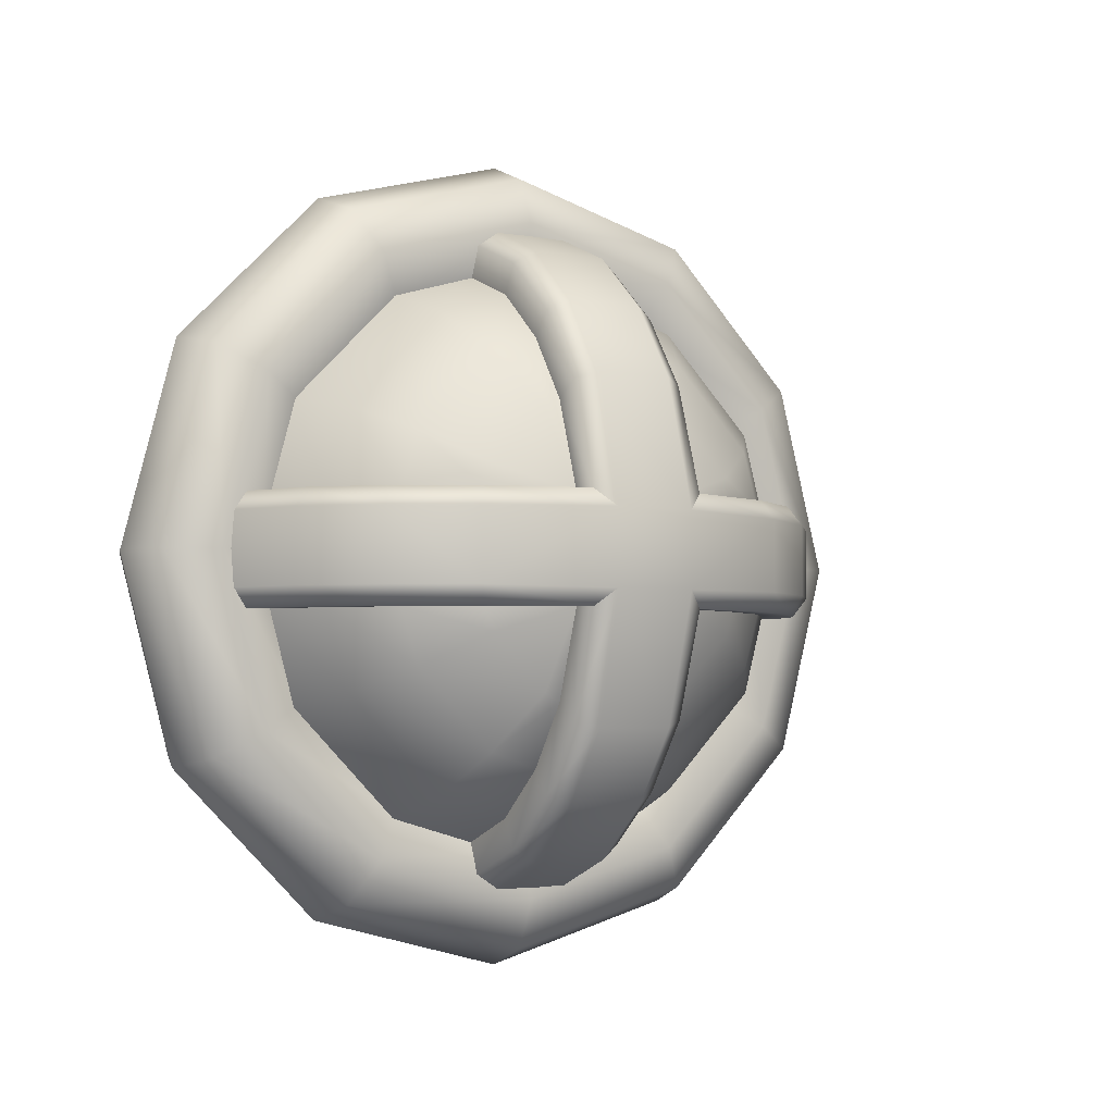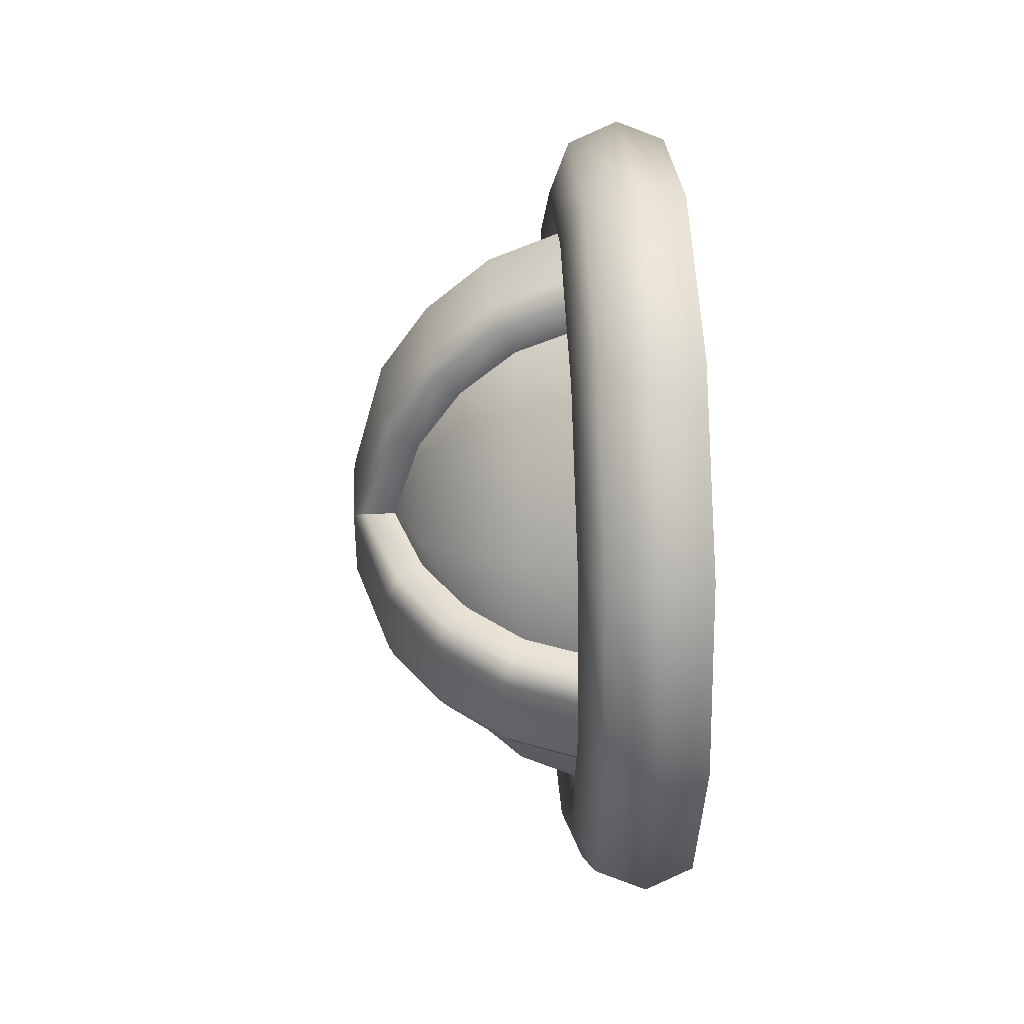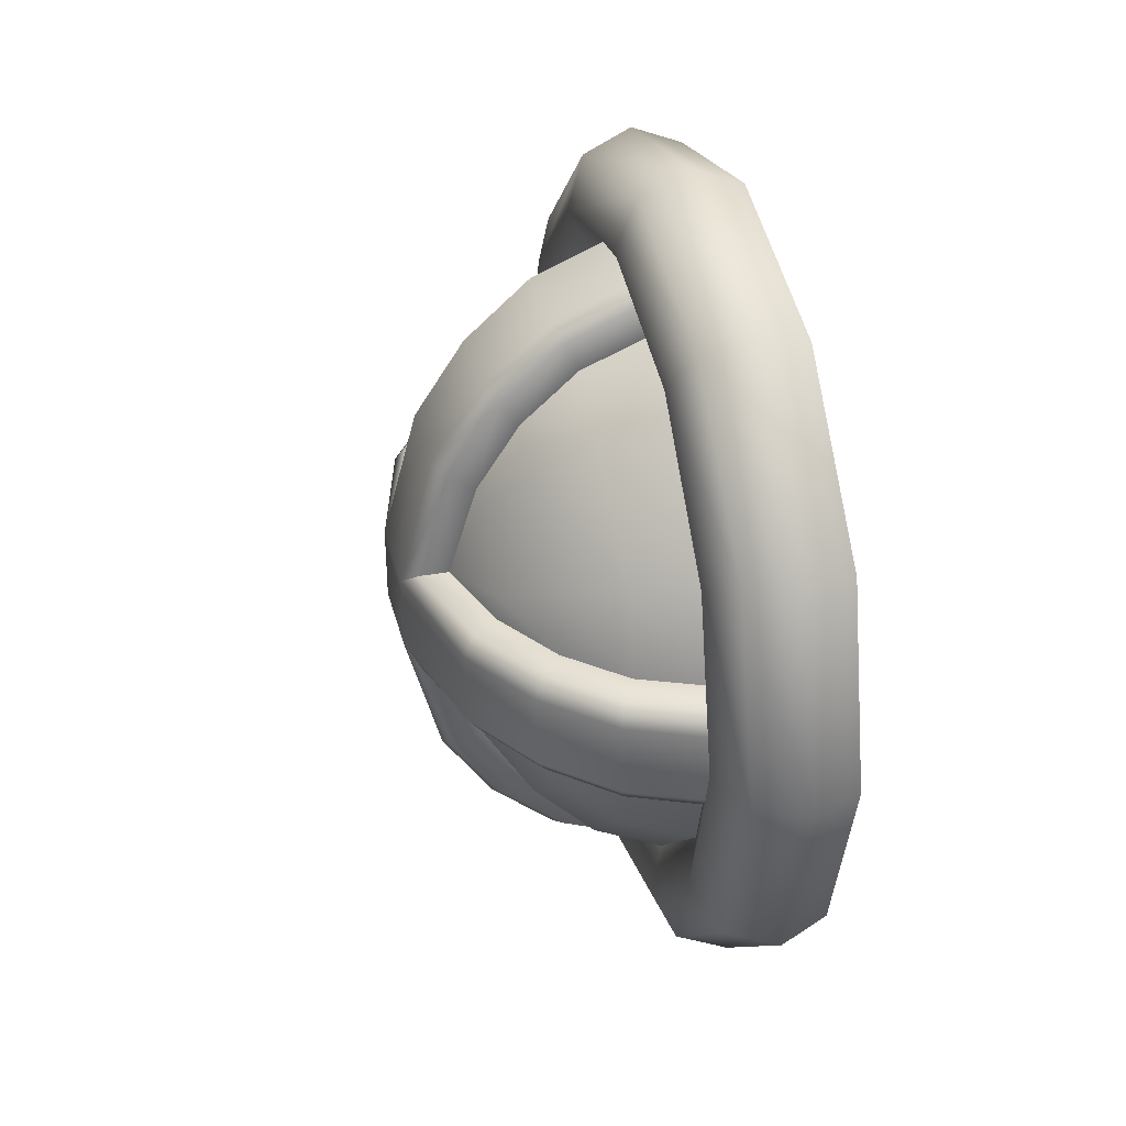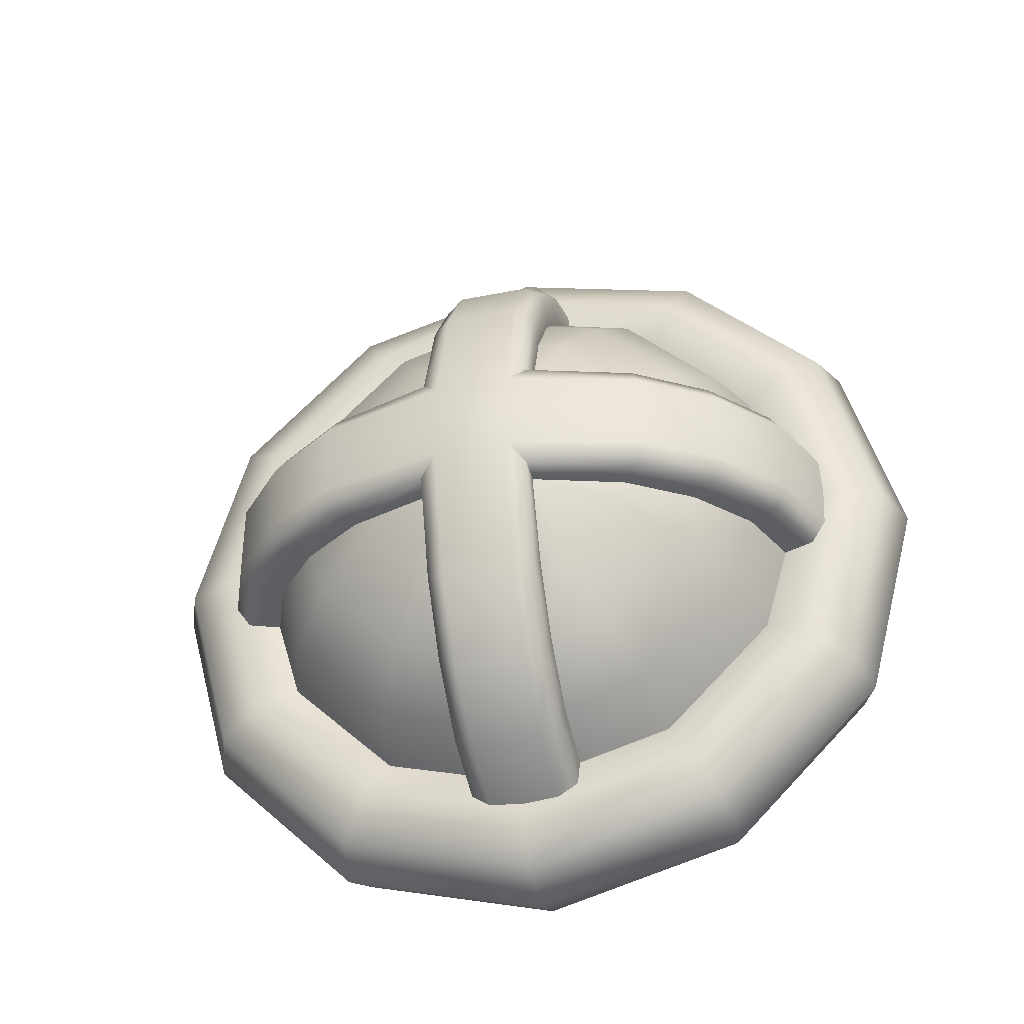
<metadata>
{"format":"obj","ext":"obj","renderer":"f3d","projection":"perspective","resolution":1024,"background":"white","views":[{"elev":-3.3,"azim":56.9,"up":"+Y"},{"elev":40.3,"azim":177.3,"up":"+Y"},{"elev":36.1,"azim":166.0,"up":"+Y"},{"elev":-37.0,"azim":104.5,"up":"+Z"}]}
</metadata>
<code>
g m_map_building_window_round_01
v -0.03675 0.02086 -0.194
v 0.0124 0.02086 -0.1734
v 0.008431 0.03195 -0.1657
v -0.03899 0.03195 -0.1855
v 0.04374 0.03194 -0.1341
v 0.04937 0.02084 -0.1403
v -0.03675 -0.02086 -0.194
v 0.0124 -0.02086 -0.1734
v 0.04937 -0.02084 -0.1403
v -0.03899 -0.03195 -0.1855
v 0.008431 -0.03195 -0.1657
v 0.0124 -0.02086 -0.1734
v -0.03675 -0.02086 -0.194
v 0.04937 -0.02084 -0.1403
v 0.04374 -0.03194 -0.1341
v 0.07771 -0.02072 -0.0973
v 0.07089 -0.03188 -0.09301
v 0.09751 -0.02183 -0.02428
v 0.08983 -0.03192 -0.03535
v 0.07771 0.02072 -0.0973
v 2.237e-05 -0.03176 -0.1487
v -0.04331 -0.0318 -0.1665
v 0.03195 -0.03169 -0.1203
v 0.05636 -0.03166 -0.08329
v 0.07234 -0.03118 -0.03452
v -0.03674 0.1941 0.02306
v 0.01241 0.1734 0.02306
v 0.008472 0.1658 0.03523
v -0.03896 0.1856 0.03523
v 0.0438 0.1342 0.03523
v 0.04939 0.1404 0.02303
v 0.07095 0.09303 0.03517
v 0.07773 0.0973 0.02294
v 0.08983 0.03192 0.03535
v 0.09751 0.02183 0.02429
v -0.03674 0.1941 -0.02306
v 0.01241 0.1734 -0.02306
v -0.03896 0.1856 -0.03523
v 0.008472 0.1658 -0.03523
v 0.04939 0.1404 -0.02303
v 0.0438 0.1342 -0.03523
v 0.07773 0.0973 -0.02294
v 0.07095 0.09303 -0.03518
v 0.09751 0.02183 -0.02428
v 0.08983 0.03192 -0.03535
v 0.09759 4.292e-08 2.104e-06
v 0.04937 0.02084 -0.1403
v 0.07771 0.02072 -0.0973
v 0.07089 0.03188 -0.09301
v 0.04374 0.03194 -0.1341
v 0.08983 0.03192 -0.03535
v 0.09751 0.02183 -0.02428
v 0.04937 -0.02084 -0.1403
v 0.09751 -0.02183 -0.02428
v 0.07771 -0.02072 -0.0973
v 0.09759 4.292e-08 2.104e-06
v -0.04331 0.0318 -0.1665
v -0.03899 0.03195 -0.1855
v 0.008431 0.03195 -0.1657
v 2.237e-05 0.03176 -0.1487
v 0.04374 0.03194 -0.1341
v 0.03195 0.03169 -0.1203
v 0.07089 0.03188 -0.09301
v 0.05636 0.03166 -0.08329
v 0.08983 0.03192 -0.03535
v 0.07234 0.03118 -0.03452
v -0.04332 0.1665 0.03515
v -0.03896 0.1856 0.03523
v 0.008472 0.1658 0.03523
v 1.26e-05 0.1487 0.03511
v 0.0438 0.1342 0.03523
v 0.03193 0.1203 0.03504
v 0.07095 0.09303 0.03517
v 0.05632 0.08326 0.03503
v 0.08983 0.03192 0.03535
v 0.07234 0.03118 0.03453
v 1.26e-05 0.1487 -0.03511
v 0.008472 0.1658 -0.03523
v -0.03896 0.1856 -0.03523
v -0.04332 0.1665 -0.03514
v 0.03193 0.1203 -0.03504
v 0.0438 0.1342 -0.03523
v 0.05632 0.08326 -0.03502
v 0.07095 0.09303 -0.03518
v 0.07234 0.03118 -0.03452
v 0.08983 0.03192 -0.03535
v -0.03675 -0.02086 0.194
v 0.0124 -0.02086 0.1734
v 0.008431 -0.03195 0.1657
v -0.03899 -0.03195 0.1855
v 0.04374 -0.03194 0.1341
v 0.04937 -0.02084 0.1403
v 0.07089 -0.03188 0.09301
v 0.07771 -0.02072 0.0973
v 0.08983 -0.03192 0.03535
v 0.09751 -0.02183 0.02429
v -0.03675 0.02086 0.194
v 0.0124 0.02086 0.1734
v 0.04937 0.02084 0.1403
v 0.0777 0.02072 0.0973
v -0.03899 0.03195 0.1855
v 0.008431 0.03195 0.1657
v 0.0124 0.02086 0.1734
v -0.03675 0.02086 0.194
v 0.04937 0.02084 0.1403
v 0.04374 0.03194 0.1341
v 0.0777 0.02072 0.0973
v 0.07089 0.03188 0.09301
v 0.09751 0.02183 0.02429
v 0.08983 0.03192 0.03535
v 0.07771 -0.02072 0.0973
v 0.09751 -0.02183 0.02429
v 0.09759 4.292e-08 2.104e-06
v -0.04331 -0.0318 0.1665
v -0.03899 -0.03195 0.1855
v 0.008431 -0.03195 0.1657
v 2.237e-05 -0.03176 0.1487
v 0.04374 -0.03194 0.1341
v 0.03195 -0.03169 0.1203
v 0.07089 -0.03188 0.09301
v 0.05636 -0.03166 0.08329
v 0.08983 -0.03192 0.03535
v 0.07234 -0.03118 0.03453
v 2.237e-05 0.03176 0.1487
v 0.008431 0.03195 0.1657
v -0.03899 0.03195 0.1855
v -0.04331 0.0318 0.1665
v 0.03195 0.03169 0.1203
v 0.04374 0.03194 0.1341
v 0.05636 0.03166 0.08329
v 0.07089 0.03188 0.09301
v 0.07234 0.03118 0.03453
v 0.08983 0.03192 0.03535
v 0.09751 -0.02183 -0.02428
v 0.09751 -0.02183 0.02429
v 0.09759 4.292e-08 2.104e-06
v -0.03674 -0.1941 -0.02306
v 0.01241 -0.1734 -0.02306
v 0.008472 -0.1658 -0.03523
v -0.03896 -0.1856 -0.03523
v 0.0438 -0.1342 -0.03523
v 0.04939 -0.1404 -0.02303
v 0.07095 -0.09303 -0.03518
v 0.07773 -0.0973 -0.02294
v 0.08983 -0.03192 -0.03535
v 0.09751 -0.02183 -0.02428
v -0.03674 -0.1941 0.02306
v 0.01241 -0.1734 0.02306
v -0.03896 -0.1856 0.03523
v 0.008472 -0.1658 0.03523
v 0.04939 -0.1404 0.02303
v 0.0438 -0.1342 0.03523
v 0.07773 -0.0973 0.02294
v 0.07095 -0.09303 0.03517
v 0.09751 -0.02183 0.02429
v 0.08983 -0.03192 0.03535
v 1.26e-05 -0.1487 0.03511
v -0.04332 -0.1665 0.03515
v 0.03193 -0.1203 0.03504
v 0.05632 -0.08326 0.03503
v 0.07234 -0.03118 0.03453
v -0.04332 -0.1665 -0.03514
v -0.03896 -0.1856 -0.03523
v 0.008472 -0.1658 -0.03523
v 1.26e-05 -0.1487 -0.03511
v 0.0438 -0.1342 -0.03523
v 0.03193 -0.1203 -0.03504
v 0.07095 -0.09303 -0.03518
v 0.05632 -0.08326 -0.03502
v 0.08983 -0.03192 -0.03535
v 0.07234 -0.03118 -0.03452
v -0.0389 -0.08432 -0.146
v -0.02741 -0.09864 -0.1708
v -0.02741 -0.1709 -0.09864
v -0.0389 -0.146 -0.08432
v -0.0389 4.292e-08 -0.1686
v -0.02741 4.292e-08 -0.1973
v -0.0389 0.08432 -0.146
v -0.02741 0.09864 -0.1708
v -0.0389 0.146 -0.08432
v -0.02741 0.1709 -0.09864
v -0.0389 0.1686 2.104e-06
v -0.02741 0.1973 2.104e-06
v -0.02741 -0.1973 2.104e-06
v -0.0389 -0.1686 2.104e-06
v -0.03974 -0.1963 -0.1133
v -0.03974 -0.1133 -0.1963
v -0.03974 4.292e-08 -0.2267
v -0.03974 0.1133 -0.1963
v -0.03974 0.1963 -0.1133
v -0.03974 0.2267 2.104e-06
v -0.03974 -0.2267 2.104e-06
v -0.0389 0.146 0.08432
v -0.02741 0.1709 0.09864
v -0.02741 0.1973 2.104e-06
v -0.0389 0.1686 2.104e-06
v -0.0389 0.08432 0.146
v -0.02741 0.09864 0.1709
v -0.0389 4.292e-08 0.1686
v -0.02741 4.292e-08 0.1973
v -0.0389 -0.08432 0.146
v -0.02741 -0.09864 0.1709
v -0.0389 -0.146 0.08432
v -0.02741 -0.1709 0.09864
v -0.0389 -0.1686 2.104e-06
v -0.02741 -0.1973 2.104e-06
v -0.03974 0.2267 2.104e-06
v -0.03974 0.1963 0.1133
v -0.03974 0.1133 0.1963
v -0.03974 4.292e-08 0.2267
v -0.03974 -0.1133 0.1963
v -0.03974 -0.1963 0.1133
v -0.03974 -0.2267 2.104e-06
v -0.03974 -0.1133 -0.1963
v -0.06917 -0.1194 -0.2068
v -0.06917 -0.2068 -0.1194
v -0.03974 -0.1963 -0.1133
v -0.03974 4.292e-08 -0.2267
v -0.06917 4.292e-08 -0.2388
v -0.09759 -0.1969 -0.1137
v -0.09759 -0.1137 -0.1969
v -0.09759 4.292e-08 -0.2273
v -0.03974 0.1133 -0.1963
v -0.06917 0.1194 -0.2068
v -0.06917 4.292e-08 -0.2388
v -0.03974 4.292e-08 -0.2267
v -0.03974 0.1963 -0.1133
v -0.06917 0.2068 -0.1194
v -0.09759 4.292e-08 -0.2273
v -0.09759 0.1137 -0.1969
v -0.09759 0.1969 -0.1137
v -0.03974 0.2267 2.104e-06
v -0.06917 0.2388 2.104e-06
v -0.06917 0.2068 -0.1194
v -0.03974 0.1963 -0.1133
v -0.09759 0.1969 -0.1137
v -0.09759 0.2273 2.104e-06
v -0.03974 0.1963 0.1133
v -0.06917 0.2068 0.1194
v -0.06917 0.2388 2.104e-06
v -0.03974 0.2267 2.104e-06
v -0.09759 0.2273 2.104e-06
v -0.09759 0.1969 0.1137
v -0.03974 0.1133 0.1963
v -0.06917 0.1194 0.2068
v -0.06917 0.2068 0.1194
v -0.03974 0.1963 0.1133
v -0.03974 4.292e-08 0.2267
v -0.06917 4.292e-08 0.2388
v -0.09759 0.1969 0.1137
v -0.09759 0.1137 0.1969
v -0.09759 4.292e-08 0.2273
v -0.03974 -0.1133 0.1963
v -0.06917 -0.1194 0.2068
v -0.06917 4.292e-08 0.2388
v -0.03974 4.292e-08 0.2267
v -0.03974 -0.1963 0.1133
v -0.06917 -0.2068 0.1194
v -0.09759 4.292e-08 0.2273
v -0.09759 -0.1137 0.1969
v -0.09759 -0.1969 0.1137
v -0.03974 -0.2267 2.104e-06
v -0.06917 -0.2388 2.104e-06
v -0.06917 -0.2068 0.1194
v -0.03974 -0.1963 0.1133
v -0.09759 -0.1969 0.1137
v -0.09759 -0.2273 2.104e-06
v -0.03974 -0.1963 -0.1133
v -0.06917 -0.2068 -0.1194
v -0.06917 -0.2388 2.104e-06
v -0.03974 -0.2267 2.104e-06
v -0.09759 -0.2273 2.104e-06
v -0.09759 -0.1969 -0.1137
v -0.04274 0.1507 0.08708
v 0.0007768 0.1352 0.07813
v 0.0007816 0.0781 0.1352
v -0.04274 0.08706 0.1507
v 0.03296 0.06373 0.1103
v 0.03296 0.1103 0.06376
v 0.05754 0.04506 0.07795
v 0.05755 0.07791 0.0451
v -0.04332 0.1665 0.03515
v 1.26e-05 0.1487 0.03511
v 2.481e-05 0.03176 0.1487
v -0.04331 0.0318 0.1665
v 0.03193 0.1203 0.03504
v 0.03195 0.03169 0.1203
v 0.05632 0.08326 0.03503
v 0.05636 0.03166 0.08329
v 0.07234 0.03118 0.03453
v -0.04274 0.08706 -0.1507
v 0.0007816 0.0781 -0.1352
v 0.0007768 0.1352 -0.07813
v -0.04274 0.1507 -0.08708
v 0.03296 0.1103 -0.06376
v 0.03296 0.06373 -0.1103
v 0.05755 0.07791 -0.0451
v 0.05754 0.04506 -0.07795
v -0.04331 0.0318 -0.1665
v 2.481e-05 0.03176 -0.1487
v 1.26e-05 0.1487 -0.03511
v -0.04332 0.1665 -0.03514
v 0.03195 0.03169 -0.1203
v 0.03193 0.1203 -0.03504
v 0.05636 0.03166 -0.08329
v 0.05632 0.08326 -0.03502
v 0.07234 0.03118 -0.03452
v -0.04274 -0.08706 0.1507
v 0.0007792 -0.0781 0.1352
v 0.0007743 -0.1352 0.07813
v -0.04275 -0.1507 0.08708
v 0.03296 -0.1103 0.06376
v 0.03296 -0.06373 0.1103
v 0.05755 -0.07791 0.0451
v 0.05754 -0.04506 0.07795
v -0.04331 -0.0318 0.1665
v 2.237e-05 -0.03176 0.1487
v 1.26e-05 -0.1487 0.03511
v -0.04332 -0.1665 0.03515
v 0.03195 -0.03169 0.1203
v 0.03193 -0.1203 0.03504
v 0.05636 -0.03166 0.08329
v 0.05632 -0.08326 0.03503
v 0.07234 -0.03118 0.03453
v -0.04275 -0.1507 -0.08708
v 0.0007743 -0.1352 -0.07813
v 0.0007792 -0.0781 -0.1352
v -0.04274 -0.08706 -0.1507
v 0.03296 -0.06373 -0.1103
v 0.03296 -0.1103 -0.06376
v 0.05754 -0.04506 -0.07795
v 0.05755 -0.07791 -0.0451
v 2.237e-05 -0.03176 -0.1487
v -0.04331 -0.0318 -0.1665
v -0.04332 -0.1665 -0.03514
v 1.26e-05 -0.1487 -0.03511
v 0.03195 -0.03169 -0.1203
v 0.03193 -0.1203 -0.03504
v 0.05636 -0.03166 -0.08329
v 0.05632 -0.08326 -0.03502
v 0.07234 -0.03118 -0.03452
g m_map_building_window_round_01_0
f 3 2 1
f 4 3 1
f 3 5 2
f 5 6 2
f 1 2 7
f 2 8 7
f 2 6 8
f 6 9 8
f 12 11 10
f 13 12 10
f 12 14 11
f 14 15 11
f 14 16 15
f 16 17 15
f 16 18 17
f 18 19 17
f 20 16 14
f 10 11 21
f 22 10 21
f 11 15 23
f 21 11 23
f 15 17 24
f 23 15 24
f 17 19 25
f 24 17 25
f 28 27 26
f 29 28 26
f 28 30 27
f 30 31 27
f 30 32 31
f 32 33 31
f 32 34 33
f 34 35 33
f 26 27 36
f 27 37 36
f 27 31 37
f 36 37 38
f 37 39 38
f 37 40 39
f 31 40 37
f 31 33 40
f 40 41 39
f 40 42 41
f 33 42 40
f 42 43 41
f 42 44 43
f 33 35 44
f 42 33 44
f 44 45 43
f 44 35 46
f 49 48 47
f 50 49 47
f 49 51 48
f 51 52 48
f 47 48 53
f 48 52 54
f 55 48 54
f 52 56 54
f 59 58 57
f 60 59 57
f 61 59 60
f 62 61 60
f 63 61 62
f 64 63 62
f 63 64 65
f 64 66 65
f 69 68 67
f 70 69 67
f 71 69 70
f 72 71 70
f 73 71 72
f 74 73 72
f 73 74 75
f 74 76 75
f 79 78 77
f 80 79 77
f 77 78 81
f 78 82 81
f 81 82 83
f 82 84 83
f 83 84 85
f 84 86 85
f 89 88 87
f 90 89 87
f 89 91 88
f 91 92 88
f 91 93 92
f 93 94 92
f 93 95 94
f 95 96 94
f 87 88 97
f 88 98 97
f 88 92 98
f 92 99 98
f 92 94 99
f 94 100 99
f 103 102 101
f 104 103 101
f 103 105 102
f 105 106 102
f 105 107 106
f 107 108 106
f 107 109 108
f 109 110 108
f 107 111 109
f 111 112 109
f 113 109 112
f 116 115 114
f 117 116 114
f 118 116 117
f 119 118 117
f 120 118 119
f 121 120 119
f 120 121 122
f 121 123 122
f 126 125 124
f 127 126 124
f 124 125 128
f 125 129 128
f 128 129 130
f 129 131 130
f 130 131 132
f 131 133 132
f 136 135 134
f 139 138 137
f 140 139 137
f 139 141 138
f 141 142 138
f 141 143 142
f 143 144 142
f 143 145 144
f 145 146 144
f 137 138 147
f 138 148 147
f 138 142 148
f 147 148 149
f 148 150 149
f 148 151 150
f 142 151 148
f 142 144 151
f 151 152 150
f 151 153 152
f 144 153 151
f 153 154 152
f 153 155 154
f 144 146 155
f 153 144 155
f 155 156 154
f 149 150 157
f 158 149 157
f 150 152 159
f 157 150 159
f 152 154 160
f 159 152 160
f 154 156 161
f 160 154 161
f 164 163 162
f 165 164 162
f 166 164 165
f 167 166 165
f 168 166 167
f 169 168 167
f 168 169 170
f 169 171 170
f 174 173 172
f 175 174 172
f 172 173 176
f 173 177 176
f 176 177 178
f 177 179 178
f 178 179 180
f 179 181 180
f 180 181 182
f 181 183 182
f 184 174 175
f 185 184 175
f 174 186 173
f 186 187 173
f 173 187 177
f 187 188 177
f 177 188 179
f 188 189 179
f 179 189 181
f 189 190 181
f 181 190 183
f 190 191 183
f 192 186 174
f 184 192 174
f 195 194 193
f 196 195 193
f 193 194 197
f 194 198 197
f 197 198 199
f 198 200 199
f 199 200 201
f 200 202 201
f 201 202 203
f 202 204 203
f 203 204 205
f 204 206 205
f 195 207 194
f 207 208 194
f 194 208 198
f 208 209 198
f 198 209 200
f 209 210 200
f 200 210 202
f 210 211 202
f 202 211 204
f 211 212 204
f 204 212 206
f 212 213 206
f 216 215 214
f 217 216 214
f 214 215 218
f 215 219 218
f 216 220 215
f 220 221 215
f 215 221 219
f 221 222 219
f 225 224 223
f 226 225 223
f 223 224 227
f 224 228 227
f 225 229 224
f 229 230 224
f 224 230 228
f 230 231 228
f 234 233 232
f 235 234 232
f 234 236 233
f 236 237 233
f 240 239 238
f 241 240 238
f 240 242 239
f 242 243 239
f 246 245 244
f 247 246 244
f 244 245 248
f 245 249 248
f 246 250 245
f 250 251 245
f 245 251 249
f 251 252 249
f 255 254 253
f 256 255 253
f 253 254 257
f 254 258 257
f 255 259 254
f 259 260 254
f 254 260 258
f 260 261 258
f 264 263 262
f 265 264 262
f 264 266 263
f 266 267 263
f 270 269 268
f 271 270 268
f 270 272 269
f 272 273 269
g m_map_building_window_round_01_1
f 276 275 274
f 277 276 274
f 276 278 275
f 278 279 275
f 278 280 279
f 280 281 279
f 274 275 282
f 275 283 282
f 275 279 283
f 284 276 277
f 285 284 277
f 279 286 283
f 279 281 286
f 287 278 276
f 284 287 276
f 281 288 286
f 289 280 278
f 287 289 278
f 281 290 288
f 289 290 280
f 290 281 280
f 293 292 291
f 294 293 291
f 293 295 292
f 295 296 292
f 295 297 296
f 297 298 296
f 291 292 299
f 292 300 299
f 292 296 300
f 301 293 294
f 302 301 294
f 296 303 300
f 296 298 303
f 304 295 293
f 301 304 293
f 298 305 303
f 306 297 295
f 304 306 295
f 298 307 305
f 306 307 297
f 307 298 297
f 310 309 308
f 311 310 308
f 310 312 309
f 312 313 309
f 312 314 313
f 314 315 313
f 308 309 316
f 309 317 316
f 309 313 317
f 318 310 311
f 319 318 311
f 313 320 317
f 313 315 320
f 321 312 310
f 318 321 310
f 315 322 320
f 323 314 312
f 321 323 312
f 315 324 322
f 323 324 314
f 324 315 314
f 327 326 325
f 328 327 325
f 327 329 326
f 329 330 326
f 329 331 330
f 331 332 330
f 333 327 328
f 334 333 328
f 325 326 335
f 326 336 335
f 326 330 336
f 337 329 327
f 333 337 327
f 330 338 336
f 330 332 338
f 339 331 329
f 337 339 329
f 332 340 338
f 339 341 331
f 332 341 340
f 341 332 331

</code>
